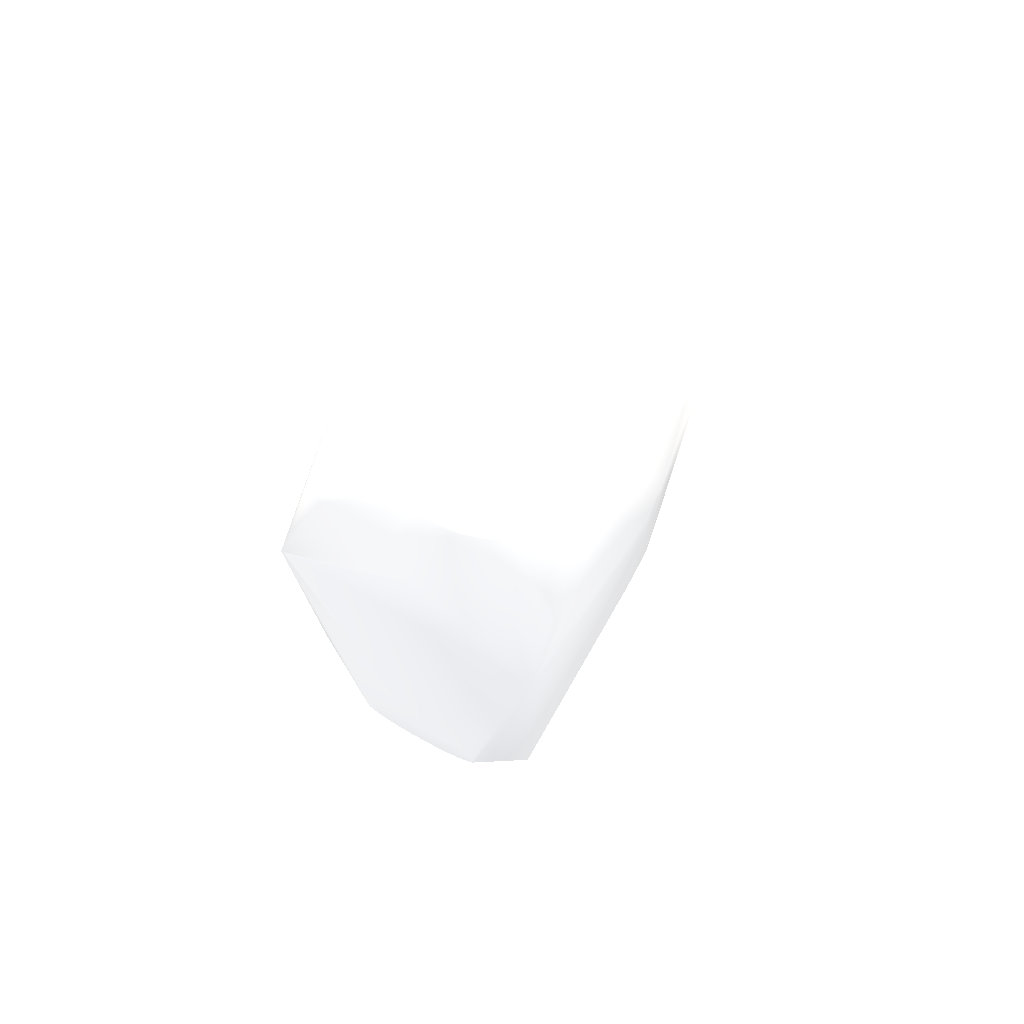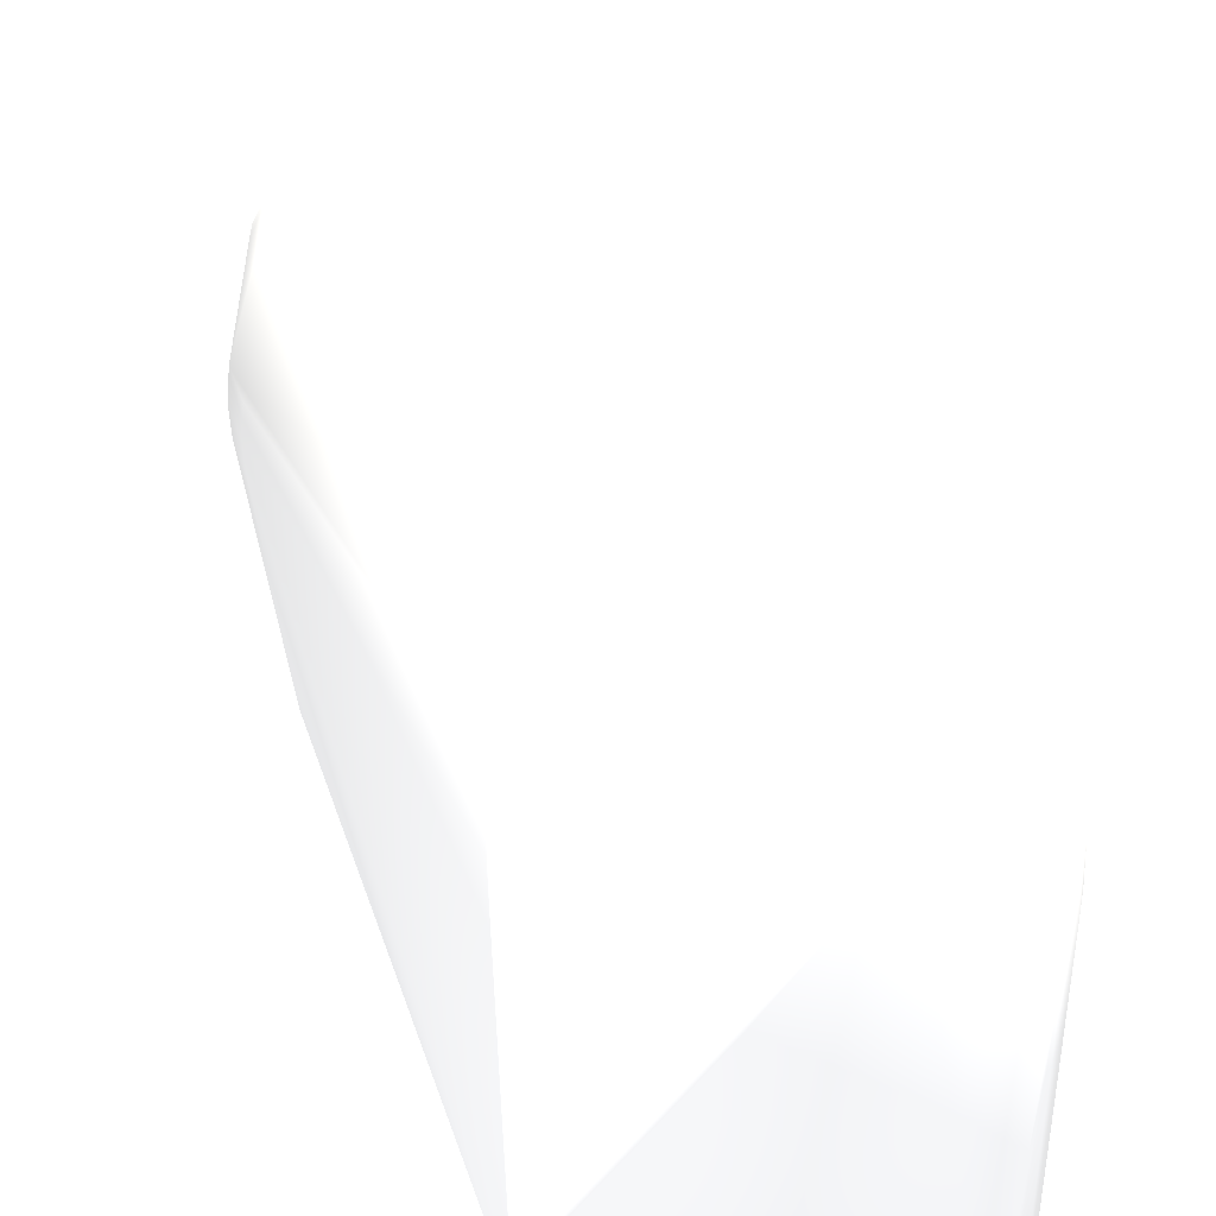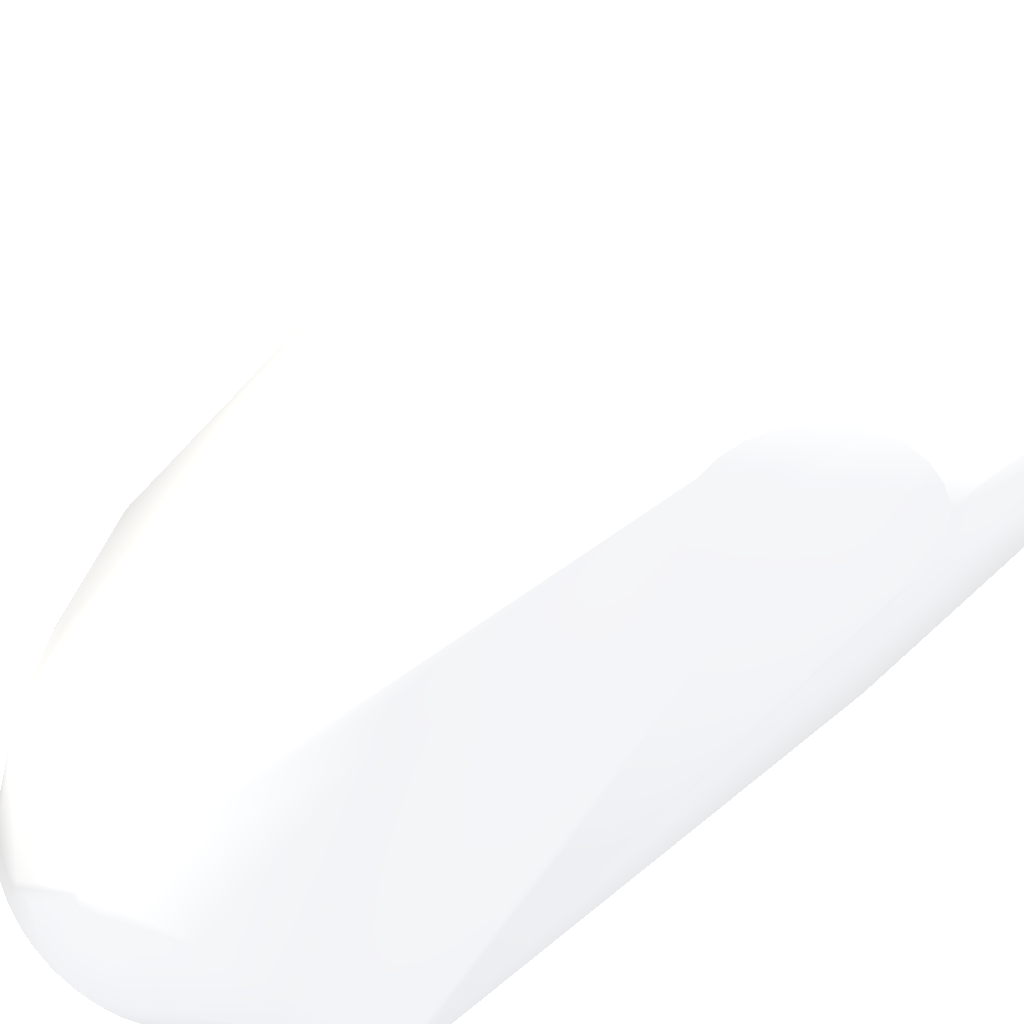
<metadata>
{"format":"obj","ext":"obj","renderer":"f3d","projection":"perspective","resolution":1024,"background":"white","views":[{"elev":75.9,"azim":28.3,"up":"+Z"},{"elev":27.9,"azim":165.9,"up":"+Y"},{"elev":-46.4,"azim":142.2,"up":"+Y"}]}
</metadata>
<code>
v 0.015 0.0365 -0.05263 0.698 0.698 0.698
v -0.015 0.0365 -0.05263 0.698 0.698 0.698
v -0.015 0.0365 -0.08263 0.698 0.698 0.698
v 0.015 0.0365 -0.08263 0.698 0.698 0.698
v 0.01231 0.03598 -0.1203 0.698 0.698 0.698
v -0.01159 0.03598 -0.1218 0.698 0.698 0.698
v -0.01085 0.03598 -0.1247 0.698 0.698 0.698
v -0.009396 0.03598 -0.1273 0.698 0.698 0.698
v -0.007337 0.03598 -0.1295 0.698 0.698 0.698
v -0.001937 0.03598 -0.132 0.698 0.698 0.698
v 0.001065 0.03598 -0.1322 0.698 0.698 0.698
v 0.00402 0.03598 -0.1317 0.698 0.698 0.698
v 0.006742 0.03598 -0.1304 0.698 0.698 0.698
v 0.00906 0.03598 -0.1285 0.698 0.698 0.698
v 0.01083 0.03598 -0.126 0.698 0.698 0.698
v 0.01193 0.03598 -0.1232 0.698 0.698 0.698
v -0.0232 0.02955 -0.1015 0.698 0.698 0.698
v -0.0232 -0.02955 -0.1015 0.698 0.698 0.698
v -0.0215 -0.02955 -0.0275 0.698 0.698 0.698
v -0.0215 0.02955 -0.0275 0.698 0.698 0.698
v -0.0232 -0.02955 -0.0275 0.698 0.698 0.698
v -0.0232 0.02955 -0.0275 0.698 0.698 0.698
v -0.0215 -0.0295 -0.1284 0.698 0.698 0.698
v 0.0215 0.0295 -0.0275 0.698 0.698 0.698
v 0.0215 0.0295 -0.1015 0.698 0.698 0.698
v 0.02282 0.012 -0.1274 0.698 0.698 0.698
v 0.002563 0.0429 -0.1213 0.698 0.698 0.698
v 0.001717 0.0429 -0.1223 0.698 0.698 0.698
v 0.000495 0.0429 -0.1227 0.698 0.698 0.698
v -0.000776 0.0429 -0.1225 0.698 0.698 0.698
v -0.002082 0.043 -0.1204 0.698 0.698 0.698
v -0.001797 0.043 -0.1191 0.698 0.698 0.698
v -0.000842 0.043 -0.1182 0.698 0.698 0.698
v 0.000478 0.043 -0.1179 0.698 0.698 0.698
v 0.001746 0.043 -0.1183 0.698 0.698 0.698
v 0.002559 0.043 -0.1194 0.698 0.698 0.698
v 0.002658 0.043 -0.1208 0.698 0.698 0.698
v 0.002012 0.043 -0.1219 0.698 0.698 0.698
v 0.000827 0.043 -0.1226 0.698 0.698 0.698
v -0.000522 0.043 -0.1225 0.698 0.698 0.698
v -0.001606 0.043 -0.1217 0.698 0.698 0.698
v 0.000312 -0.03577 -0.1325 0.698 0.698 0.698
v 0.003358 -0.03577 -0.1321 0.698 0.698 0.698
v 0.006213 -0.03577 -0.131 0.698 0.698 0.698
v 0.008698 -0.03577 -0.1292 0.698 0.698 0.698
v 0.01065 -0.03577 -0.1268 0.698 0.698 0.698
v 0.01196 -0.03577 -0.124 0.698 0.698 0.698
v 0.01254 -0.03577 -0.121 0.698 0.698 0.698
v 0.01235 -0.03577 -0.118 0.698 0.698 0.698
v 0.0114 -0.03577 -0.115 0.698 0.698 0.698
v 0.009751 -0.03577 -0.1124 0.698 0.698 0.698
v 0.007512 -0.03577 -0.1103 0.698 0.698 0.698
v 0.004822 -0.03577 -0.1089 0.698 0.698 0.698
v 0.001847 -0.03577 -0.1081 0.698 0.698 0.698
v -0.001223 -0.03577 -0.1081 0.698 0.698 0.698
v -0.004198 -0.03577 -0.1089 0.698 0.698 0.698
v -0.006888 -0.03577 -0.1103 0.698 0.698 0.698
v -0.009127 -0.03577 -0.1124 0.698 0.698 0.698
v -0.01077 -0.03577 -0.115 0.698 0.698 0.698
v -0.01172 -0.03577 -0.118 0.698 0.698 0.698
v -0.01191 -0.03577 -0.121 0.698 0.698 0.698
v -0.01134 -0.03577 -0.124 0.698 0.698 0.698
v -0.01003 -0.03577 -0.1268 0.698 0.698 0.698
v -0.008074 -0.03577 -0.1292 0.698 0.698 0.698
v -0.005589 -0.03577 -0.131 0.698 0.698 0.698
v -0.002734 -0.03577 -0.1321 0.698 0.698 0.698
v 0.000312 -0.03574 -0.1326 0.698 0.698 0.698
v 0.003383 -0.03574 -0.1322 0.698 0.698 0.698
v 0.006262 -0.03574 -0.1311 0.698 0.698 0.698
v 0.006304 -0.03564 -0.1312 0.698 0.698 0.698
v 0.008766 -0.03574 -0.1293 0.698 0.698 0.698
v 0.01074 -0.03574 -0.1269 0.698 0.698 0.698
v 0.01206 -0.03574 -0.1241 0.698 0.698 0.698
v 0.01264 -0.03574 -0.121 0.698 0.698 0.698
v 0.01244 -0.03574 -0.1179 0.698 0.698 0.698
v -0.01182 -0.03574 -0.1179 0.698 0.698 0.698
v -0.01201 -0.03574 -0.121 0.698 0.698 0.698
v -0.01143 -0.03574 -0.1241 0.698 0.698 0.698
v -0.01012 -0.03574 -0.1269 0.698 0.698 0.698
v -0.008142 -0.03574 -0.1293 0.698 0.698 0.698
v -0.005638 -0.03574 -0.1311 0.698 0.698 0.698
v -0.002759 -0.03574 -0.1322 0.698 0.698 0.698
v -0.01606 0.012 -0.1496 0.698 0.698 0.698
v -0.00599 0.019 -0.1439 0.698 0.698 0.698
v -0.00599 0.021 -0.1439 0.698 0.698 0.698
v -0.01606 0.021 -0.1496 0.698 0.698 0.698
v 0.02282 0.021 -0.1274 0.698 0.698 0.698
v 0.01949 0.019 -0.1293 0.698 0.698 0.698
v 0.01182 0.0265 -0.1333 0.698 0.698 0.698
v 0.008814 0.0265 -0.1354 0.698 0.698 0.698
v -0.0215 0.021 -0.1341 0.698 0.698 0.698
v -0.02115 0.021 -0.1382 0.698 0.698 0.698
v -0.0201 0.021 -0.1423 0.698 0.698 0.698
v -0.01839 0.021 -0.1461 0.698 0.698 0.698
v -0.01839 0.012 -0.1461 0.698 0.698 0.698
v -0.0201 0.012 -0.1423 0.698 0.698 0.698
v -0.02115 0.012 -0.1382 0.698 0.698 0.698
v -0.0215 0.012 -0.1341 0.698 0.698 0.698
v 0.0215 0.0265 -0.1217 0.698 0.698 0.698
v -0.0215 0.0265 -0.1217 0.698 0.698 0.698
v 0.0215 -0.0265 -0.1282 0.698 0.698 0.698
v 0.0215 -0.0295 -0.1282 0.698 0.698 0.698
v -0.01261 -0.0295 -0.1477 0.698 0.698 0.698
v -0.01418 -0.0295 -0.1461 0.698 0.698 0.698
v -0.01673 -0.0295 -0.1431 0.698 0.698 0.698
v -0.01878 -0.0295 -0.1398 0.698 0.698 0.698
v -0.02028 -0.0295 -0.1361 0.698 0.698 0.698
v -0.02119 -0.0295 -0.1323 0.698 0.698 0.698
v 0.0215 -0.0295 -0.0285 0.698 0.698 0.698
v 0.02516 -0.00417 -0.0235 0.698 0.698 0.698
v 0.0255 0 -0.0235 0.698 0.698 0.698
v 0.02516 0.00417 -0.0235 0.698 0.698 0.698
v -0.0255 0 -0.0235 0.698 0.698 0.698
v -0.006886 -0.02559 -0.013 0.698 0.698 0.698
v -0.003473 -0.02627 -0.013 0.698 0.698 0.698
v 0 -0.0265 -0.013 0.698 0.698 0.698
v 0 0.0255 -0.013 0.698 0.698 0.698
v 0.02516 0.00417 -0.0145 0.698 0.698 0.698
v 0.0255 0 -0.0145 0.698 0.698 0.698
v 0.02516 -0.00417 -0.0145 0.698 0.698 0.698
v 0.02212 -0.01936 -0.0145 0.698 0.698 0.698
v 0.02127 -0.02078 -0.0145 0.698 0.698 0.698
v 0.01999 -0.02183 -0.0145 0.698 0.698 0.698
v 0.01842 -0.02237 -0.0145 0.698 0.698 0.698
v 0.01957 0.02203 -0.0145 0.698 0.698 0.698
v 0.02104 0.02104 -0.0145 0.698 0.698 0.698
v 0.02203 0.01957 -0.0145 0.698 0.698 0.698
v 0.02243 0.01785 -0.0145 0.698 0.698 0.698
v -0.01957 0.02203 -0.013 0.698 0.698 0.698
v -0.02104 0.02104 -0.013 0.698 0.698 0.698
v -0.02203 0.01957 -0.013 0.698 0.698 0.698
v -0.02243 0.01785 -0.013 0.698 0.698 0.698
v -0.02516 0.00417 -0.013 0.698 0.698 0.698
v -0.0255 0 -0.013 0.698 0.698 0.698
v -0.02516 -0.00417 -0.013 0.698 0.698 0.698
v -0.02212 -0.01936 -0.013 0.698 0.698 0.698
v -0.02127 -0.02078 -0.013 0.698 0.698 0.698
v -0.01999 -0.02183 -0.013 0.698 0.698 0.698
v -0.01842 -0.02237 -0.013 0.698 0.698 0.698
v -0.00417 0.02516 -0.013 0.698 0.698 0.698
v 0 -0.01267 0 0.698 0.698 0.698
v -0.003033 -0.0123 0 0.698 0.698 0.698
v -0.005889 -0.01122 0 0.698 0.698 0.698
v -0.008404 -0.009486 0 0.698 0.698 0.698
v -0.01043 -0.007199 0 0.698 0.698 0.698
v -0.01185 -0.004494 0 0.698 0.698 0.698
v -0.01258 -0.001528 0 0.698 0.698 0.698
v -0.01258 0.001528 0 0.698 0.698 0.698
v -0.01185 0.004494 0 0.698 0.698 0.698
v -0.01043 0.007199 0 0.698 0.698 0.698
v -0.008404 0.009486 0 0.698 0.698 0.698
v -0.005889 0.01122 0 0.698 0.698 0.698
v -0.003033 0.0123 0 0.698 0.698 0.698
v 0 0.01267 0 0.698 0.698 0.698
v 0.003033 0.0123 0 0.698 0.698 0.698
v 0.005889 0.01122 0 0.698 0.698 0.698
v 0.008404 0.009486 0 0.698 0.698 0.698
v 0.01043 0.007199 0 0.698 0.698 0.698
v 0.01185 0.004494 0 0.698 0.698 0.698
v 0.01258 0.001528 0 0.698 0.698 0.698
v 0.01258 -0.001528 0 0.698 0.698 0.698
v 0.01185 -0.004494 0 0.698 0.698 0.698
v 0.01043 -0.007199 0 0.698 0.698 0.698
v 0.008404 -0.009486 0 0.698 0.698 0.698
v 0.005889 -0.01122 0 0.698 0.698 0.698
v 0.003033 -0.0123 0 0.698 0.698 0.698
v 0 0.019 -0.0005 0.698 0.698 0.698
v 0.003825 0.01861 -0.0005 0.698 0.698 0.698
v 0.007493 0.01746 -0.0005 0.698 0.698 0.698
v 0.01085 0.01559 -0.0005 0.698 0.698 0.698
v 0.01377 0.01309 -0.0005 0.698 0.698 0.698
v 0.01612 0.01005 -0.0005 0.698 0.698 0.698
v 0.01782 0.006599 -0.0005 0.698 0.698 0.698
v 0.01878 0.002877 -0.0005 0.698 0.698 0.698
v 0.01898 -0.000962 -0.0005 0.698 0.698 0.698
v 0.01839 -0.004762 -0.0005 0.698 0.698 0.698
v 0.01706 -0.008367 -0.0005 0.698 0.698 0.698
v 0.01503 -0.01163 -0.0005 0.698 0.698 0.698
v 0.01238 -0.01442 -0.0005 0.698 0.698 0.698
v 0.009221 -0.01661 -0.0005 0.698 0.698 0.698
v 0.005688 -0.01813 -0.0005 0.698 0.698 0.698
v 0.001922 -0.0189 -0.0005 0.698 0.698 0.698
v -0.001922 -0.0189 -0.0005 0.698 0.698 0.698
v -0.005688 -0.01813 -0.0005 0.698 0.698 0.698
v -0.009221 -0.01661 -0.0005 0.698 0.698 0.698
v -0.01238 -0.01442 -0.0005 0.698 0.698 0.698
v -0.01503 -0.01163 -0.0005 0.698 0.698 0.698
v -0.01706 -0.008367 -0.0005 0.698 0.698 0.698
v -0.01839 -0.004762 -0.0005 0.698 0.698 0.698
v -0.01898 -0.000962 -0.0005 0.698 0.698 0.698
v -0.01878 0.002877 -0.0005 0.698 0.698 0.698
v -0.01782 0.006599 -0.0005 0.698 0.698 0.698
v -0.01612 0.01005 -0.0005 0.698 0.698 0.698
v -0.01377 0.01309 -0.0005 0.698 0.698 0.698
v -0.01085 0.01559 -0.0005 0.698 0.698 0.698
v -0.007493 0.01746 -0.0005 0.698 0.698 0.698
v -0.003825 0.01861 -0.0005 0.698 0.698 0.698
v 0 0.0195 -0.001 0.698 0.698 0.698
v -0.003804 0.01912 -0.001 0.698 0.698 0.698
v -0.007462 0.01802 -0.001 0.698 0.698 0.698
v -0.01083 0.01621 -0.001 0.698 0.698 0.698
v -0.01379 0.01379 -0.001 0.698 0.698 0.698
v -0.01621 0.01083 -0.001 0.698 0.698 0.698
v -0.01802 0.007462 -0.001 0.698 0.698 0.698
v -0.01912 0.003804 -0.001 0.698 0.698 0.698
v -0.0195 0 -0.001 0.698 0.698 0.698
v -0.01912 -0.003804 -0.001 0.698 0.698 0.698
v -0.01802 -0.007462 -0.001 0.698 0.698 0.698
v -0.01621 -0.01083 -0.001 0.698 0.698 0.698
v -0.01379 -0.01379 -0.001 0.698 0.698 0.698
v -0.01083 -0.01621 -0.001 0.698 0.698 0.698
v -0.007462 -0.01802 -0.001 0.698 0.698 0.698
v -0.003804 -0.01912 -0.001 0.698 0.698 0.698
v 0 -0.0195 -0.001 0.698 0.698 0.698
v 0.003804 -0.01912 -0.001 0.698 0.698 0.698
v 0.007462 -0.01802 -0.001 0.698 0.698 0.698
v 0.01083 -0.01621 -0.001 0.698 0.698 0.698
v 0.01379 -0.01379 -0.001 0.698 0.698 0.698
v 0.01621 -0.01083 -0.001 0.698 0.698 0.698
v 0.01802 -0.007462 -0.001 0.698 0.698 0.698
v 0.01912 -0.003804 -0.001 0.698 0.698 0.698
v 0.0195 0 -0.001 0.698 0.698 0.698
v 0.01912 0.003804 -0.001 0.698 0.698 0.698
v 0.01802 0.007462 -0.001 0.698 0.698 0.698
v 0.01621 0.01083 -0.001 0.698 0.698 0.698
v 0.01379 0.01379 -0.001 0.698 0.698 0.698
v 0.01083 0.01621 -0.001 0.698 0.698 0.698
v 0.007462 0.01802 -0.001 0.698 0.698 0.698
v 0.003804 0.01912 -0.001 0.698 0.698 0.698
f 1 2 20
f 1 4 37
f 1 20 117
f 1 24 25
f 1 25 4
f 1 34 2
f 1 35 34
f 1 36 35
f 1 37 36
f 1 117 24
f 2 3 17
f 2 17 22
f 2 22 20
f 2 31 3
f 2 32 31
f 2 33 32
f 2 34 33
f 3 31 17
f 4 5 37
f 4 25 5
f 5 16 37
f 5 25 16
f 6 7 100
f 6 17 31
f 6 31 7
f 6 100 17
f 7 8 94
f 7 31 41
f 7 41 8
f 7 93 100
f 7 94 93
f 8 9 86
f 8 41 9
f 8 86 94
f 9 41 86
f 10 11 86
f 10 29 11
f 10 40 29
f 10 86 40
f 11 12 86
f 11 29 39
f 11 39 12
f 12 13 90
f 12 39 13
f 12 90 86
f 13 14 89
f 13 28 38
f 13 38 14
f 13 39 28
f 13 89 90
f 14 15 87
f 14 38 15
f 14 87 89
f 15 16 99
f 15 27 37
f 15 37 16
f 15 38 27
f 15 99 87
f 16 25 99
f 17 18 113
f 17 91 98
f 17 92 91
f 17 98 18
f 17 100 92
f 17 113 22
f 18 21 113
f 18 23 77
f 18 77 21
f 18 98 23
f 19 21 55
f 19 54 109
f 19 55 54
f 19 109 116
f 19 116 21
f 20 22 117
f 21 56 55
f 21 57 56
f 21 58 57
f 21 59 58
f 21 60 59
f 21 76 60
f 21 77 76
f 21 114 139
f 21 115 114
f 21 116 115
f 21 134 113
f 21 135 134
f 21 136 135
f 21 137 136
f 21 138 137
f 21 139 138
f 22 113 134
f 22 129 199
f 22 130 129
f 22 131 130
f 22 132 131
f 22 133 132
f 22 134 133
f 22 140 117
f 22 199 140
f 23 98 108
f 23 108 77
f 24 87 25
f 24 117 229
f 24 118 87
f 24 125 126
f 24 126 127
f 24 127 128
f 24 128 118
f 24 228 125
f 24 229 228
f 25 87 99
f 26 87 111
f 26 101 87
f 26 102 101
f 26 111 102
f 27 38 37
f 28 39 38
f 29 40 39
f 30 40 86
f 30 41 40
f 30 86 41
f 31 32 41
f 32 33 41
f 33 34 35
f 33 35 41
f 35 36 37
f 35 37 38
f 35 38 41
f 38 39 41
f 39 40 41
f 42 43 66
f 42 66 82
f 42 67 68
f 42 68 43
f 42 82 67
f 43 44 47
f 43 47 50
f 43 50 52
f 43 52 66
f 43 68 69
f 43 69 44
f 44 45 46
f 44 46 47
f 44 69 45
f 45 69 71
f 45 71 72
f 45 72 46
f 46 72 73
f 46 73 47
f 47 48 49
f 47 49 50
f 47 73 48
f 48 73 74
f 48 74 49
f 49 74 75
f 49 75 109
f 49 109 50
f 50 51 52
f 50 109 51
f 51 109 52
f 52 53 57
f 52 57 66
f 52 109 53
f 53 54 55
f 53 55 56
f 53 56 57
f 53 109 54
f 57 58 59
f 57 59 66
f 59 60 62
f 59 62 66
f 60 61 62
f 60 76 77
f 60 77 61
f 61 77 78
f 61 78 62
f 62 63 65
f 62 65 66
f 62 78 63
f 63 64 65
f 63 78 79
f 63 79 64
f 64 79 80
f 64 80 81
f 64 81 65
f 65 81 66
f 66 81 82
f 67 82 103
f 67 103 68
f 68 103 69
f 69 70 102
f 69 102 71
f 69 103 70
f 70 103 102
f 71 102 72
f 72 102 73
f 73 102 74
f 74 102 109
f 74 109 75
f 77 108 78
f 78 106 79
f 78 107 106
f 78 108 107
f 79 105 80
f 79 106 105
f 80 103 81
f 80 104 103
f 80 105 104
f 81 103 82
f 83 84 103
f 83 86 84
f 83 94 86
f 83 95 94
f 83 103 104
f 83 104 105
f 83 105 95
f 84 85 101
f 84 86 85
f 84 101 102
f 84 102 103
f 85 86 90
f 85 88 101
f 85 90 88
f 87 88 90
f 87 90 89
f 87 101 88
f 87 112 111
f 87 118 112
f 91 92 97
f 91 97 98
f 92 93 96
f 92 96 97
f 92 100 93
f 93 94 95
f 93 95 96
f 95 105 106
f 95 106 96
f 96 106 107
f 96 107 97
f 97 107 108
f 97 108 98
f 102 110 109
f 102 111 110
f 109 110 120
f 109 120 121
f 109 121 122
f 109 122 123
f 109 123 124
f 109 124 216
f 109 215 116
f 109 216 215
f 110 111 120
f 111 112 118
f 111 118 119
f 111 119 120
f 114 115 213
f 114 213 139
f 115 116 214
f 115 214 213
f 116 215 214
f 117 140 198
f 117 198 229
f 118 128 223
f 118 222 119
f 118 223 222
f 119 222 120
f 120 221 121
f 120 222 221
f 121 219 122
f 121 220 219
f 121 221 220
f 122 217 123
f 122 218 217
f 122 219 218
f 123 216 124
f 123 217 216
f 125 227 126
f 125 228 227
f 126 225 127
f 126 226 225
f 126 227 226
f 127 223 128
f 127 224 223
f 127 225 224
f 129 130 201
f 129 200 199
f 129 201 200
f 130 131 203
f 130 202 201
f 130 203 202
f 131 132 205
f 131 204 203
f 131 205 204
f 132 133 205
f 133 134 206
f 133 206 205
f 134 135 206
f 135 136 207
f 135 207 206
f 136 137 209
f 136 208 207
f 136 209 208
f 137 138 186
f 137 186 210
f 137 187 209
f 137 210 187
f 138 139 212
f 138 211 186
f 138 212 211
f 139 213 212
f 140 199 198
f 141 142 183
f 141 166 142
f 141 182 166
f 141 183 182
f 142 143 184
f 142 145 143
f 142 150 145
f 142 153 150
f 142 166 153
f 142 184 183
f 143 144 185
f 143 145 144
f 143 185 184
f 144 145 187
f 144 186 185
f 144 187 186
f 145 146 188
f 145 147 146
f 145 148 147
f 145 150 148
f 145 188 187
f 146 147 189
f 146 189 188
f 147 148 190
f 147 190 189
f 148 149 191
f 148 150 149
f 148 191 190
f 149 150 193
f 149 192 191
f 149 193 192
f 150 151 194
f 150 152 151
f 150 153 152
f 150 194 193
f 151 152 195
f 151 195 194
f 152 153 196
f 152 196 195
f 153 154 197
f 153 155 154
f 153 166 155
f 153 197 196
f 154 155 168
f 154 167 197
f 154 168 167
f 155 156 169
f 155 158 156
f 155 163 158
f 155 166 163
f 155 169 168
f 156 157 170
f 156 158 157
f 156 170 169
f 157 158 171
f 157 171 170
f 158 159 172
f 158 160 159
f 158 161 160
f 158 163 161
f 158 172 171
f 159 160 174
f 159 173 172
f 159 174 173
f 160 161 175
f 160 175 174
f 161 162 176
f 161 163 162
f 161 176 175
f 162 163 177
f 162 177 176
f 163 164 178
f 163 165 164
f 163 166 165
f 163 178 177
f 164 165 180
f 164 179 178
f 164 180 179
f 165 166 181
f 165 181 180
f 166 182 181
f 167 168 229
f 167 198 199
f 167 199 197
f 167 229 198
f 168 169 228
f 168 228 229
f 169 170 227
f 169 227 228
f 170 171 226
f 170 226 227
f 171 172 225
f 171 225 226
f 172 173 224
f 172 224 225
f 173 174 223
f 173 223 224
f 174 175 222
f 174 222 223
f 175 176 221
f 175 221 222
f 176 177 220
f 176 220 221
f 177 178 219
f 177 219 220
f 178 179 218
f 178 218 219
f 179 180 217
f 179 217 218
f 180 181 216
f 180 216 217
f 181 182 215
f 181 215 216
f 182 183 214
f 182 214 215
f 183 184 213
f 183 213 214
f 184 185 212
f 184 212 213
f 185 186 211
f 185 211 212
f 186 187 210
f 187 188 209
f 188 189 208
f 188 208 209
f 189 190 207
f 189 207 208
f 190 191 206
f 190 206 207
f 191 192 205
f 191 205 206
f 192 193 204
f 192 204 205
f 193 194 203
f 193 203 204
f 194 195 202
f 194 202 203
f 195 196 201
f 195 201 202
f 196 197 200
f 196 200 201
f 197 199 200

</code>
